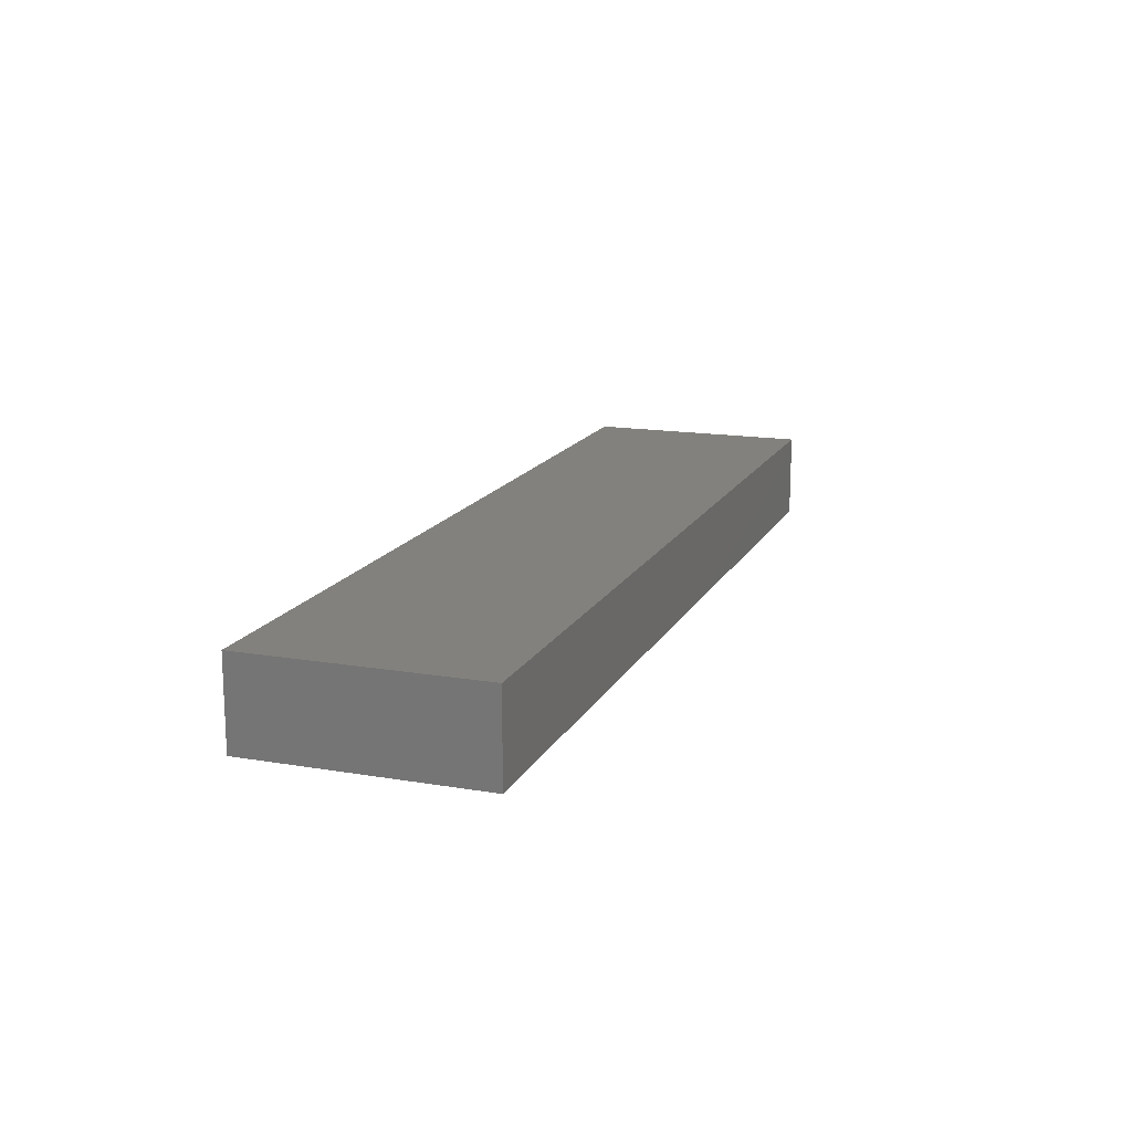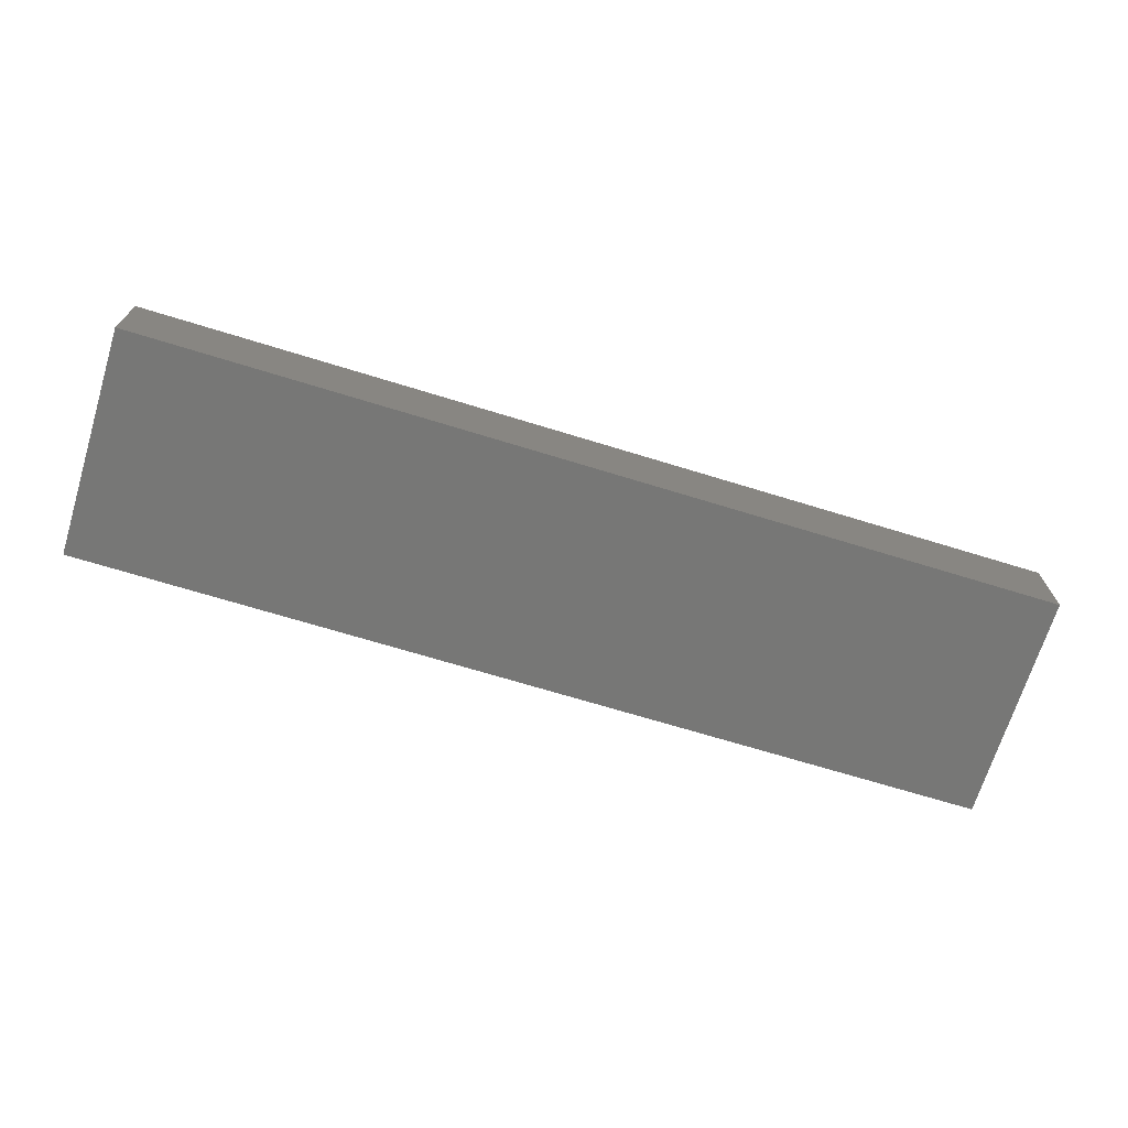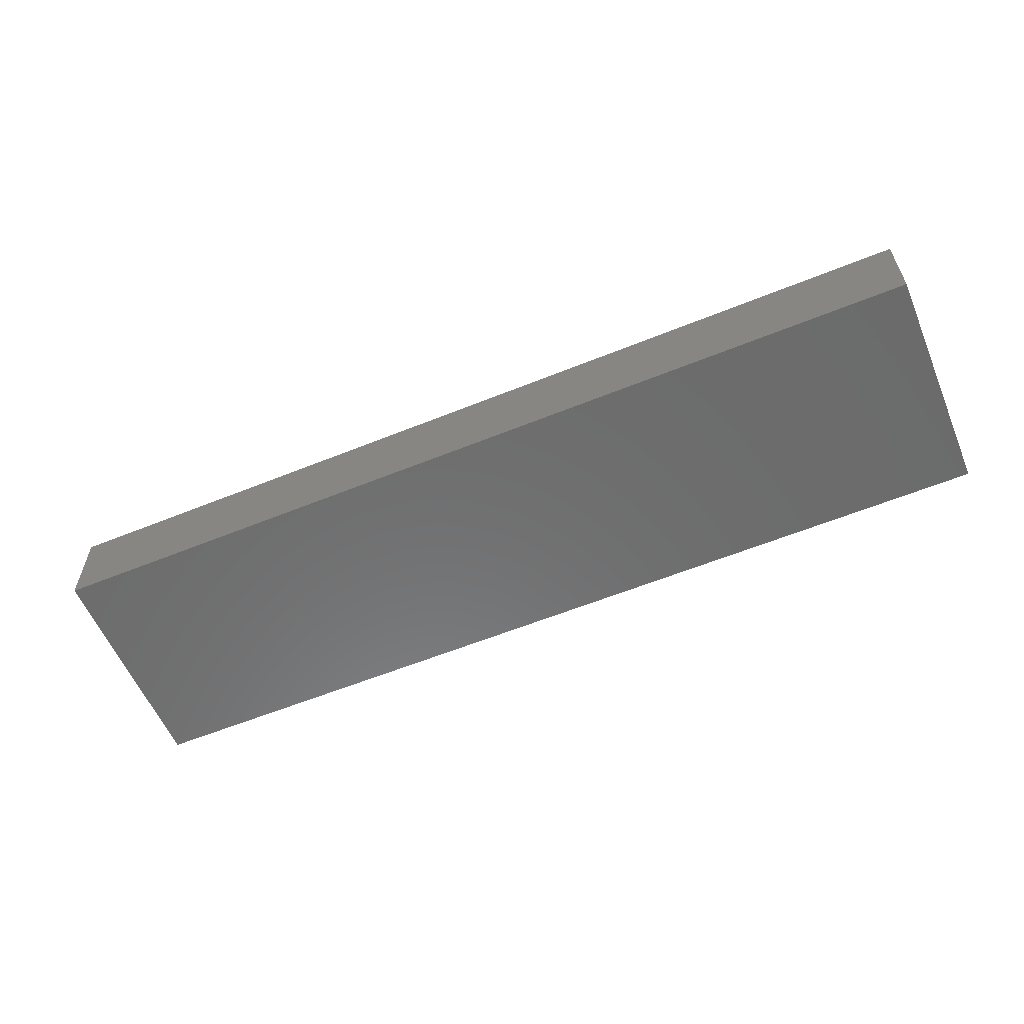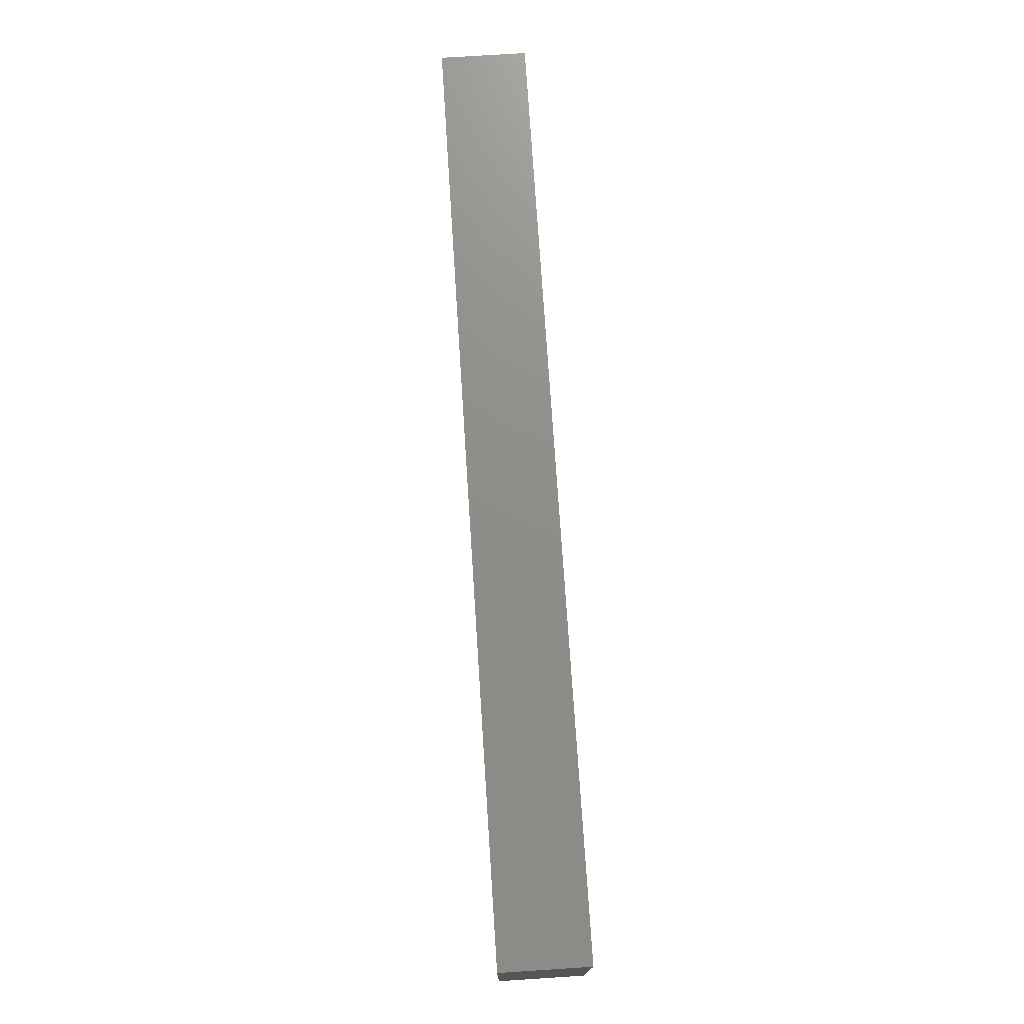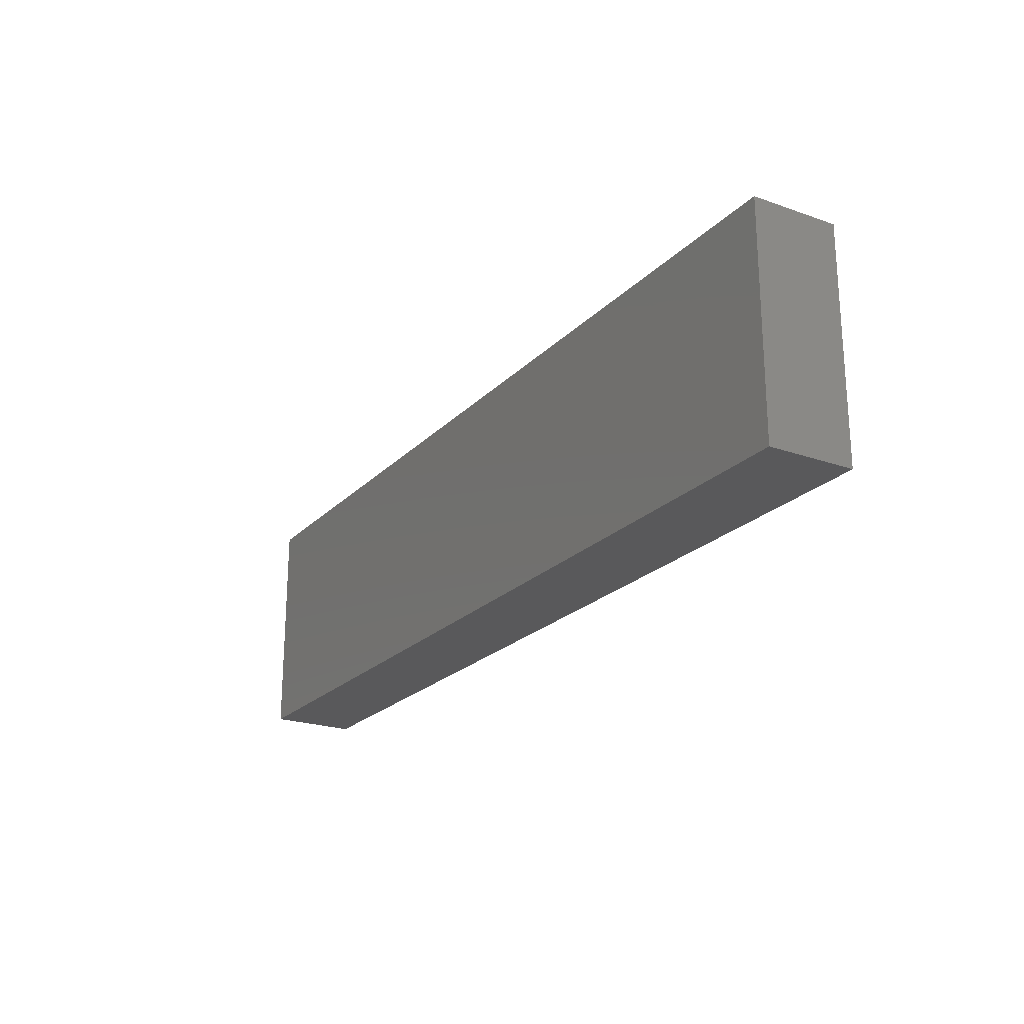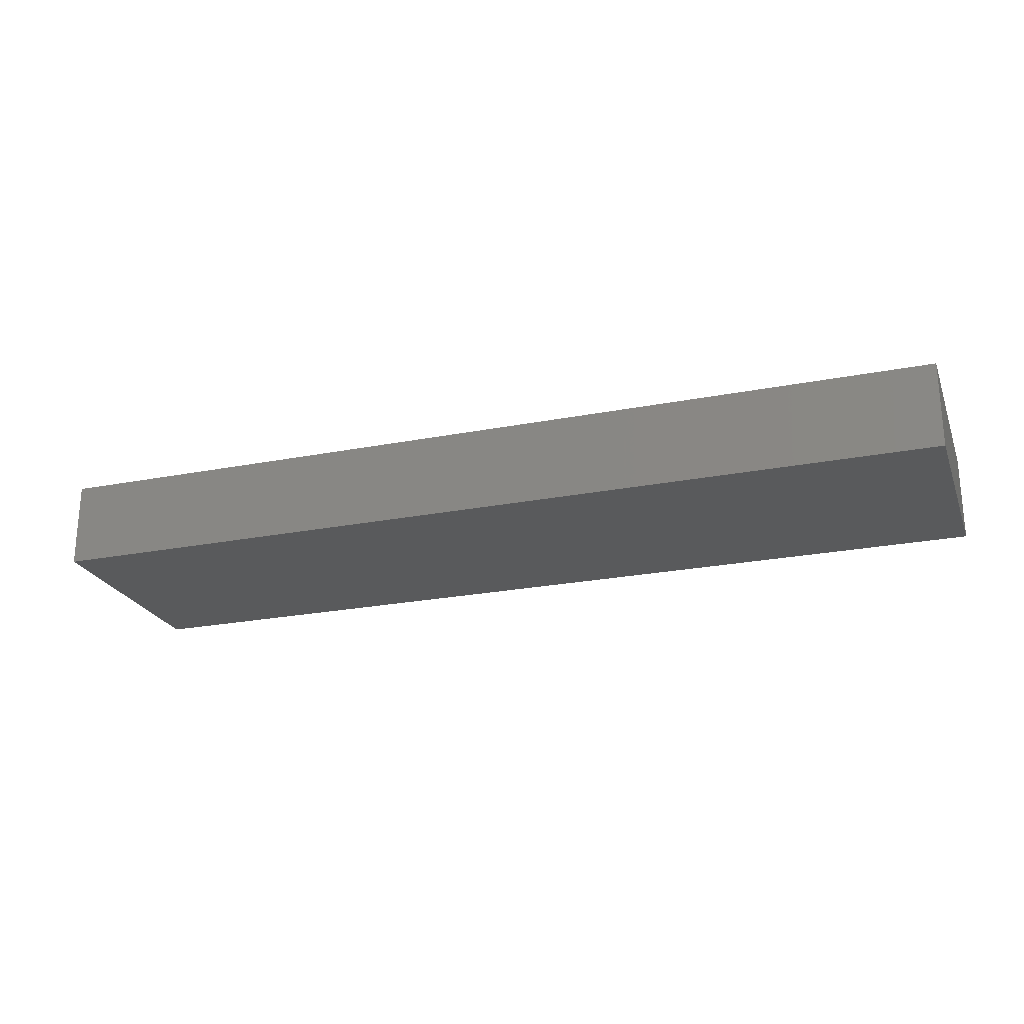
<metadata>
{"format":"stl","ext":"stl","renderer":"f3d","projection":"perspective","resolution":1024,"background":"white","views":[{"elev":15.5,"azim":109.6,"up":"+Y"},{"elev":-69.4,"azim":-17.1,"up":"+Y"},{"elev":-58.4,"azim":22.8,"up":"+Y"},{"elev":73.6,"azim":86.3,"up":"+Z"},{"elev":-22.3,"azim":58.7,"up":"+Z"},{"elev":-23.5,"azim":18.3,"up":"+Y"}]}
</metadata>
<code>
# stl→obj: 160 verts, 316 faces
v -0.2431 -0.03906 -0.03547
v -0.2355 -0.05469 -0.04171
v -0.2355 -0.03906 -0.04171
v -0.2268 -0.05469 -0.04635
v -0.2268 -0.03906 -0.04635
v -0.2174 -0.05469 -0.0492
v -0.2174 -0.03906 -0.0492
v -0.2076 -0.05469 -0.05016
v -0.2076 -0.03906 -0.05016
v -0.2431 -0.05469 -0.03547
v -0.2494 -0.03906 -0.02787
v -0.2494 -0.05469 -0.02787
v -0.254 -0.03906 -0.0192
v -0.254 -0.05469 -0.0192
v -0.2568 -0.03906 -0.009787
v -0.2568 -0.05469 -0.009787
v -0.2578 -0.03906 -1.613e-17
v -0.2578 -0.05469 -1.613e-17
v -0.2431 1.5e-18 -0.03547
v -0.2355 -0.01562 -0.04171
v -0.2355 1.922e-18 -0.04171
v -0.2268 -0.01562 -0.04635
v -0.2268 2.404e-18 -0.04635
v -0.2174 -0.01562 -0.0492
v -0.2174 2.926e-18 -0.0492
v -0.2076 -0.01562 -0.05016
v -0.2076 3.469e-18 -0.05016
v -0.2431 -0.01562 -0.03547
v -0.2494 1.154e-18 -0.02787
v -0.2494 -0.01562 -0.02787
v -0.254 8.967e-19 -0.0192
v -0.254 -0.01562 -0.0192
v -0.2568 7.383e-19 -0.009787
v -0.2568 -0.01562 -0.009787
v -0.2578 6.848e-19 -1.613e-17
v -0.2578 -0.01562 -1.613e-17
v 0.6451 -0.05469 -0.05016
v 0.6451 -0.03906 -0.05016
v 0.6451 -0.01562 -0.05016
v 0.6451 5.012e-17 -0.05016
v 0.6806 -0.03906 -0.03547
v 0.6869 -0.05469 -0.02787
v 0.6869 -0.03906 -0.02787
v 0.6915 -0.05469 -0.0192
v 0.6915 -0.03906 -0.0192
v 0.6943 -0.05469 -0.009787
v 0.6943 -0.03906 -0.009787
v 0.6953 -0.05469 -2.609e-17
v 0.6953 -0.03906 -2.609e-17
v 0.6806 -0.05469 -0.03547
v 0.673 -0.03906 -0.04171
v 0.673 -0.05469 -0.04171
v 0.6643 -0.03906 -0.04635
v 0.6643 -0.05469 -0.04635
v 0.6549 -0.03906 -0.0492
v 0.6549 -0.05469 -0.0492
v 0.6806 5.054e-17 -0.03547
v 0.6869 -0.01562 -0.02787
v 0.6869 5.089e-17 -0.02787
v 0.6915 -0.01562 -0.0192
v 0.6915 5.114e-17 -0.0192
v 0.6943 -0.01562 -0.009787
v 0.6943 5.13e-17 -0.009787
v 0.6953 -0.01562 -2.609e-17
v 0.6953 5.136e-17 -2.609e-17
v 0.6806 -0.01562 -0.03547
v 0.673 5.012e-17 -0.04171
v 0.673 -0.01562 -0.04171
v 0.6643 4.964e-17 -0.04635
v 0.6643 -0.01562 -0.04635
v 0.6549 4.912e-17 -0.0492
v 0.6549 -0.01562 -0.0492
v 0.6953 -0.03906 0.02007
v 0.6953 -0.05469 0.02007
v 0.6953 5.291e-17 0.02007
v 0.6953 -0.01562 0.02007
v 0.6827 -0.03906 0.06055
v 0.675 -0.05469 0.06818
v 0.675 -0.03906 0.06818
v 0.6659 -0.05469 0.07414
v 0.6659 -0.03906 0.07414
v 0.6558 -0.05469 0.07822
v 0.6558 -0.03906 0.07822
v 0.6451 -0.05469 0.08026
v 0.6451 -0.03906 0.08026
v 0.6827 -0.05469 0.06055
v 0.6888 -0.03906 0.05157
v 0.6888 -0.05469 0.05157
v 0.693 -0.03906 0.04156
v 0.693 -0.05469 0.04156
v 0.6952 -0.03906 0.03093
v 0.6952 -0.05469 0.03093
v 0.6827 5.094e-17 0.06055
v 0.675 -0.01562 0.06818
v 0.675 5.051e-17 0.06818
v 0.6659 -0.01562 0.07414
v 0.6659 5e-17 0.07414
v 0.6558 -0.01562 0.07822
v 0.6558 4.944e-17 0.07822
v 0.6451 -0.01562 0.08026
v 0.6451 4.885e-17 0.08026
v 0.6827 -0.01562 0.06055
v 0.6888 5.127e-17 0.05157
v 0.6888 -0.01562 0.05157
v 0.693 5.151e-17 0.04156
v 0.693 -0.01562 0.04156
v 0.6952 5.163e-17 0.03093
v 0.6952 -0.01562 0.03093
v -0.2076 -0.05469 0.08026
v -0.2076 -0.03906 0.08026
v -0.2076 -0.01562 0.08026
v -0.2076 2.785e-18 0.08026
v -0.2452 -0.03906 0.06055
v -0.2513 -0.05469 0.05157
v -0.2513 -0.03906 0.05157
v -0.2555 -0.05469 0.04156
v -0.2555 -0.03906 0.04156
v -0.2577 -0.05469 0.03093
v -0.2577 -0.03906 0.03093
v -0.2578 -0.05469 0.02007
v -0.2578 -0.03906 0.02007
v -0.2452 -0.05469 0.06055
v -0.2375 -0.03906 0.06818
v -0.2375 -0.05469 0.06818
v -0.2284 -0.03906 0.07414
v -0.2284 -0.05469 0.07414
v -0.2183 -0.03906 0.07822
v -0.2183 -0.05469 0.07822
v -0.2452 1.107e-18 0.06055
v -0.2513 -0.01562 0.05157
v -0.2513 7.678e-19 0.05157
v -0.2555 -0.01562 0.04156
v -0.2555 5.329e-19 0.04156
v -0.2577 -0.01562 0.03093
v -0.2577 4.108e-19 0.03093
v -0.2578 -0.01562 0.02007
v -0.2578 4.063e-19 0.02007
v -0.2452 -0.01562 0.06055
v -0.2375 1.536e-18 0.06818
v -0.2375 -0.01562 0.06818
v -0.2284 2.04e-18 0.07414
v -0.2284 -0.01562 0.07414
v -0.2183 2.599e-18 0.07822
v -0.2183 -0.01562 0.07822
v -0.3125 -0.03906 0.1065
v 0.7344 -0.03906 0.1065
v -0.3125 -0.03906 -0.08594
v 0.7344 -0.03906 -0.08594
v -0.3125 -0.01562 0.1065
v -0.3125 -0.01562 -0.08594
v 0.7344 -0.01562 0.1065
v 0.7344 -0.01562 -0.08594
v -0.3125 -0.07812 0.1456
v -0.3125 0.02344 0.1456
v -0.3125 -0.07812 -0.125
v -0.3125 0.02344 -0.125
v 0.7734 -0.07812 -0.125
v 0.7734 0.02344 -0.125
v 0.7734 -0.07812 0.1456
v 0.7734 0.02344 0.1456
f 1 2 3
f 3 2 4
f 3 4 5
f 5 4 6
f 5 6 7
f 7 6 8
f 7 8 9
f 2 1 10
f 10 1 11
f 10 11 12
f 12 11 13
f 12 13 14
f 14 13 15
f 14 15 16
f 16 15 17
f 16 17 18
f 19 20 21
f 21 20 22
f 21 22 23
f 23 22 24
f 23 24 25
f 25 24 26
f 25 26 27
f 20 19 28
f 28 19 29
f 28 29 30
f 30 29 31
f 30 31 32
f 32 31 33
f 32 33 34
f 34 33 35
f 34 35 36
f 8 37 9
f 9 37 38
f 26 39 27
f 27 39 40
f 41 42 43
f 43 42 44
f 43 44 45
f 45 44 46
f 45 46 47
f 47 46 48
f 47 48 49
f 42 41 50
f 50 41 51
f 50 51 52
f 52 51 53
f 52 53 54
f 54 53 55
f 54 55 56
f 56 55 38
f 56 38 37
f 57 58 59
f 59 58 60
f 59 60 61
f 61 60 62
f 61 62 63
f 63 62 64
f 63 64 65
f 58 57 66
f 66 57 67
f 66 67 68
f 68 67 69
f 68 69 70
f 70 69 71
f 70 71 72
f 72 71 40
f 72 40 39
f 49 48 73
f 73 48 74
f 65 64 75
f 75 64 76
f 77 78 79
f 79 78 80
f 79 80 81
f 81 80 82
f 81 82 83
f 83 82 84
f 83 84 85
f 78 77 86
f 86 77 87
f 86 87 88
f 88 87 89
f 88 89 90
f 90 89 91
f 90 91 92
f 92 91 73
f 92 73 74
f 93 94 95
f 95 94 96
f 95 96 97
f 97 96 98
f 97 98 99
f 99 98 100
f 99 100 101
f 94 93 102
f 102 93 103
f 102 103 104
f 104 103 105
f 104 105 106
f 106 105 107
f 106 107 108
f 108 107 75
f 108 75 76
f 84 109 85
f 85 109 110
f 100 111 101
f 101 111 112
f 113 114 115
f 115 114 116
f 115 116 117
f 117 116 118
f 117 118 119
f 119 118 120
f 119 120 121
f 114 113 122
f 122 113 123
f 122 123 124
f 124 123 125
f 124 125 126
f 126 125 127
f 126 127 128
f 128 127 110
f 128 110 109
f 129 130 131
f 131 130 132
f 131 132 133
f 133 132 134
f 133 134 135
f 135 134 136
f 135 136 137
f 130 129 138
f 138 129 139
f 138 139 140
f 140 139 141
f 140 141 142
f 142 141 143
f 142 143 144
f 144 143 112
f 144 112 111
f 121 120 17
f 17 120 18
f 137 136 35
f 35 136 36
f 145 146 85
f 145 85 110
f 145 110 127
f 145 127 125
f 145 125 123
f 145 123 113
f 145 113 115
f 145 115 117
f 145 117 119
f 145 119 121
f 145 121 17
f 145 17 147
f 146 148 49
f 146 49 73
f 146 73 91
f 146 91 89
f 146 89 87
f 146 87 77
f 146 77 79
f 146 79 81
f 146 81 83
f 146 83 85
f 147 17 15
f 147 15 13
f 147 13 11
f 147 11 1
f 147 1 3
f 147 3 5
f 147 5 7
f 147 7 9
f 147 9 38
f 147 38 148
f 148 38 55
f 148 55 53
f 148 53 51
f 148 51 41
f 148 41 43
f 148 43 45
f 148 45 47
f 148 47 49
f 149 150 36
f 149 36 136
f 149 136 134
f 149 134 132
f 149 132 130
f 149 130 138
f 149 138 140
f 149 140 142
f 149 142 144
f 149 144 111
f 149 111 100
f 149 100 151
f 151 100 98
f 151 98 96
f 151 96 94
f 151 94 102
f 151 102 104
f 151 104 106
f 151 106 108
f 151 108 76
f 151 76 64
f 151 64 152
f 150 152 39
f 150 39 26
f 150 26 24
f 150 24 22
f 150 22 20
f 150 20 28
f 150 28 30
f 150 30 32
f 150 32 34
f 150 34 36
f 152 64 62
f 152 62 60
f 152 60 58
f 152 58 66
f 152 66 68
f 152 68 70
f 152 70 72
f 152 72 39
f 82 128 84
f 128 109 84
f 126 128 82
f 80 126 82
f 124 126 80
f 78 124 80
f 122 124 78
f 86 122 78
f 114 122 86
f 88 114 86
f 116 114 88
f 90 116 88
f 44 14 46
f 12 14 44
f 42 12 44
f 10 12 42
f 50 10 42
f 2 10 50
f 52 2 50
f 4 2 52
f 54 56 37
f 54 37 8
f 54 8 6
f 54 6 4
f 54 4 52
f 14 16 46
f 46 16 18
f 46 18 48
f 48 18 120
f 48 120 74
f 74 120 118
f 74 118 92
f 92 118 116
f 92 116 90
f 101 143 99
f 101 112 143
f 99 143 141
f 99 141 97
f 97 141 139
f 97 139 95
f 95 139 129
f 95 129 93
f 93 129 131
f 93 131 103
f 103 131 133
f 103 133 105
f 63 31 61
f 61 31 29
f 61 29 59
f 59 29 19
f 59 19 57
f 57 19 21
f 57 21 67
f 67 21 23
f 69 67 23
f 69 23 25
f 69 25 27
f 69 27 40
f 69 40 71
f 105 133 107
f 107 133 135
f 107 135 75
f 75 135 137
f 75 137 65
f 65 137 35
f 65 35 63
f 63 35 33
f 63 33 31
f 153 154 149
f 153 149 145
f 153 145 147
f 153 147 155
f 155 147 156
f 156 147 150
f 156 150 154
f 154 150 149
f 147 148 150
f 150 148 152
f 146 145 151
f 151 145 149
f 155 156 157
f 157 156 158
f 157 158 159
f 159 158 160
f 159 160 153
f 153 160 154
f 154 160 156
f 156 160 158
f 153 155 159
f 159 155 157
f 148 146 152
f 152 146 151

</code>
